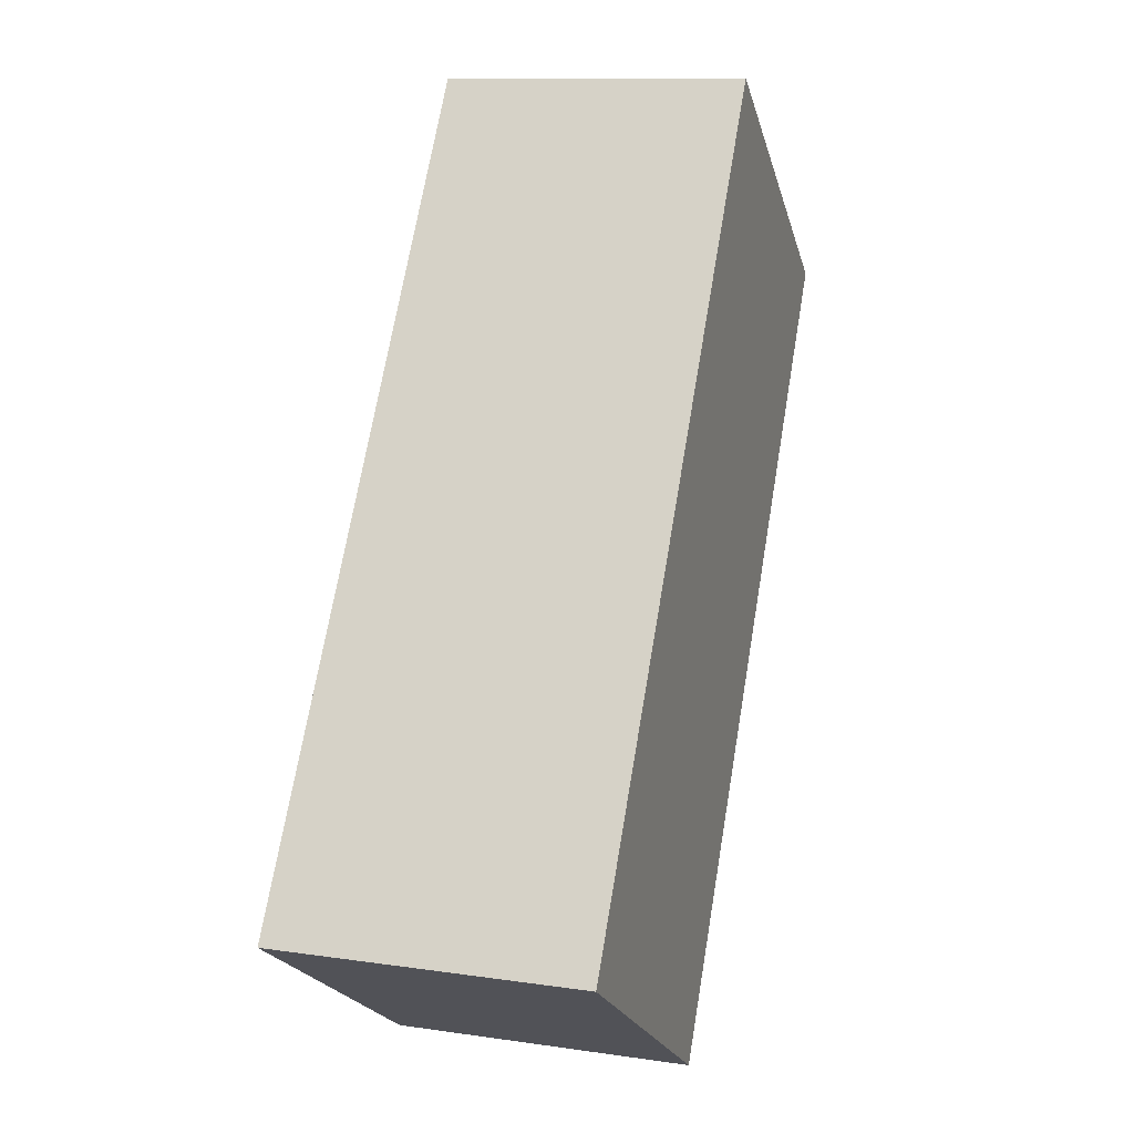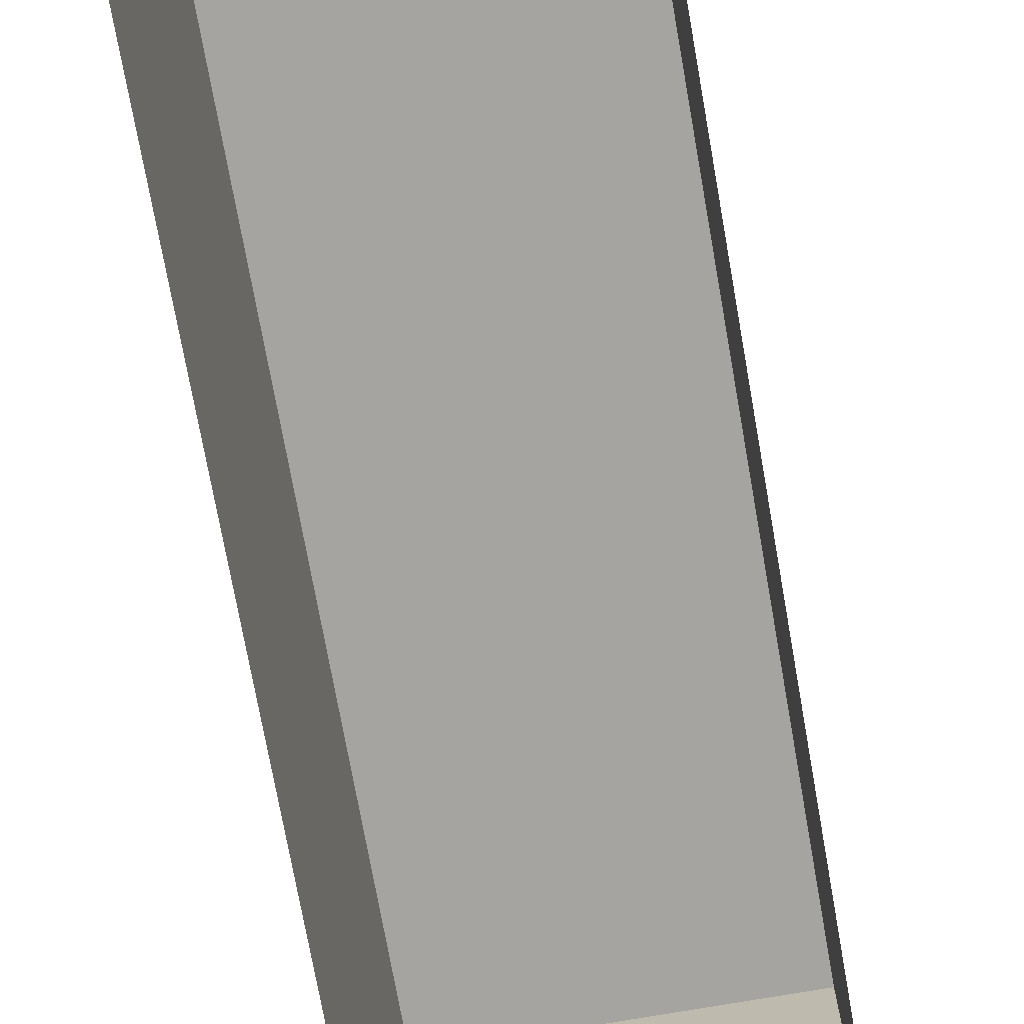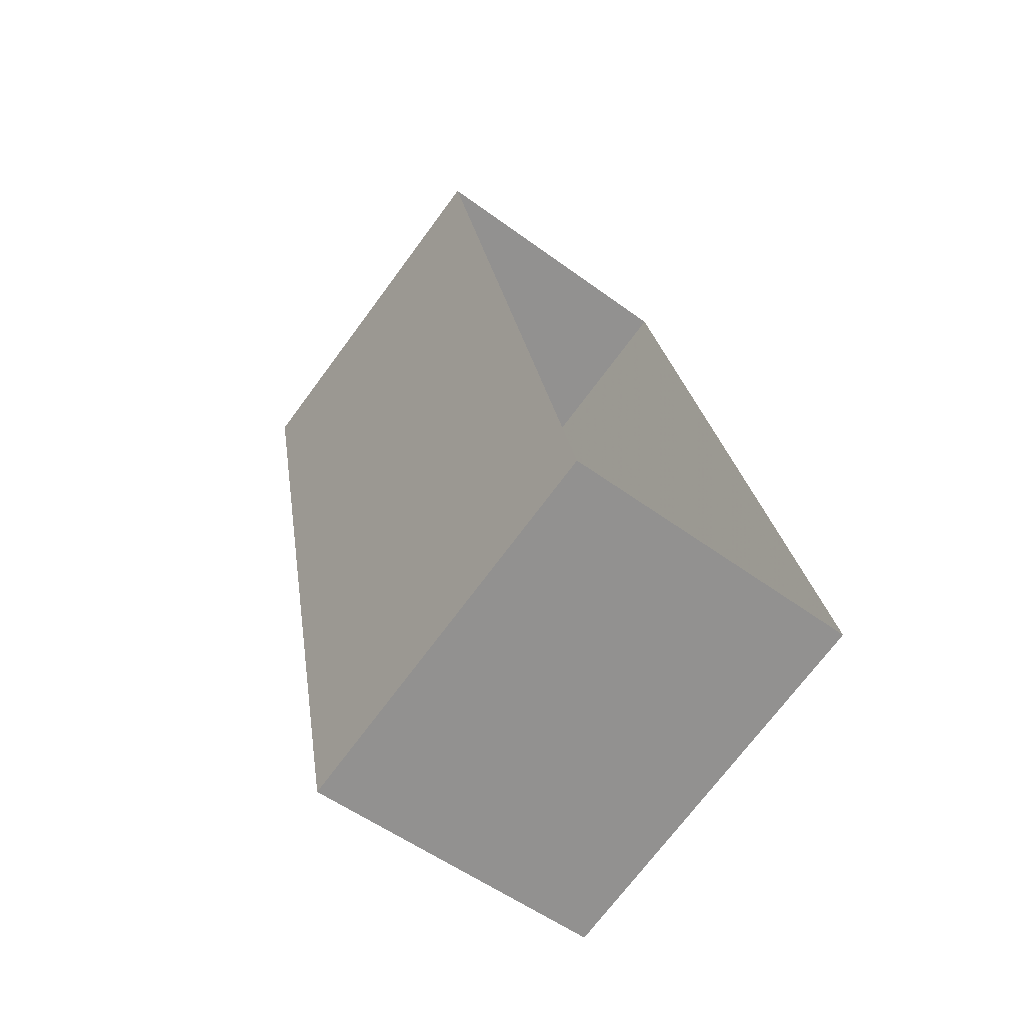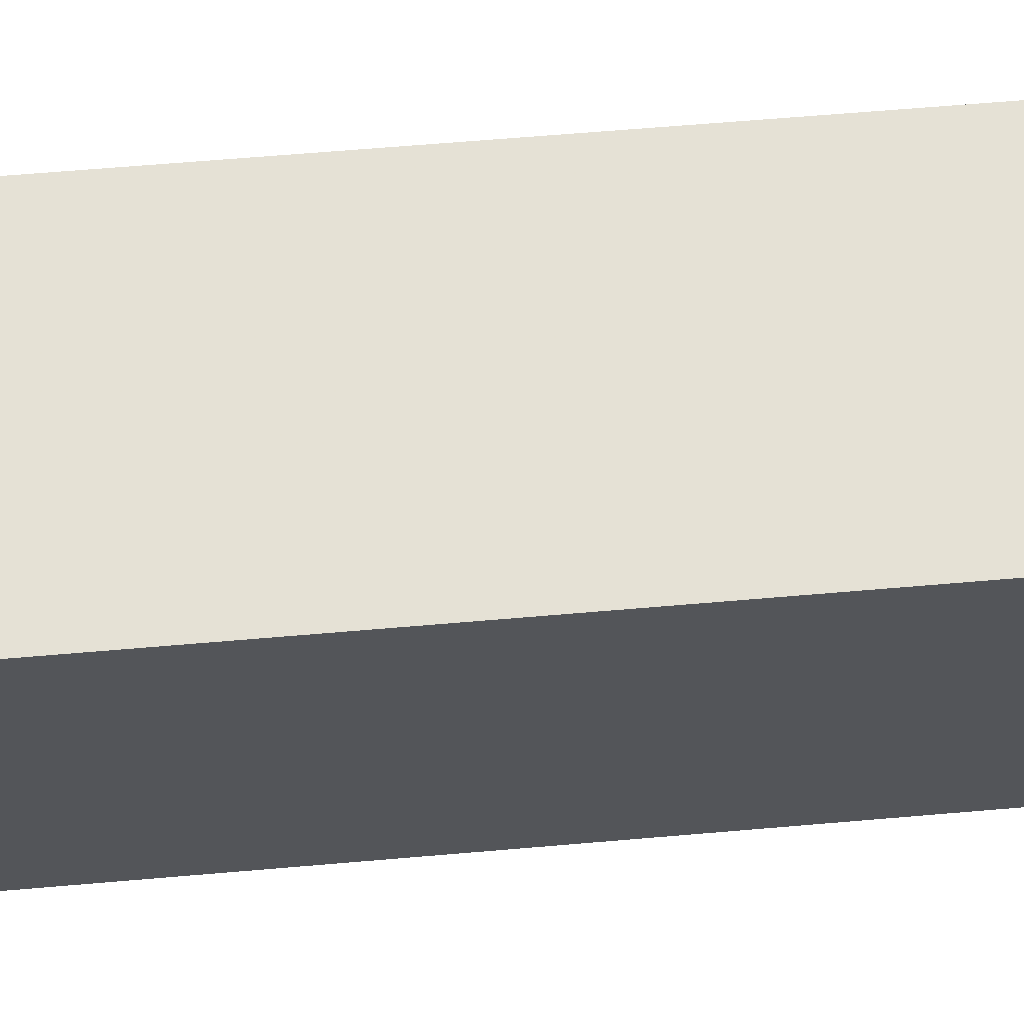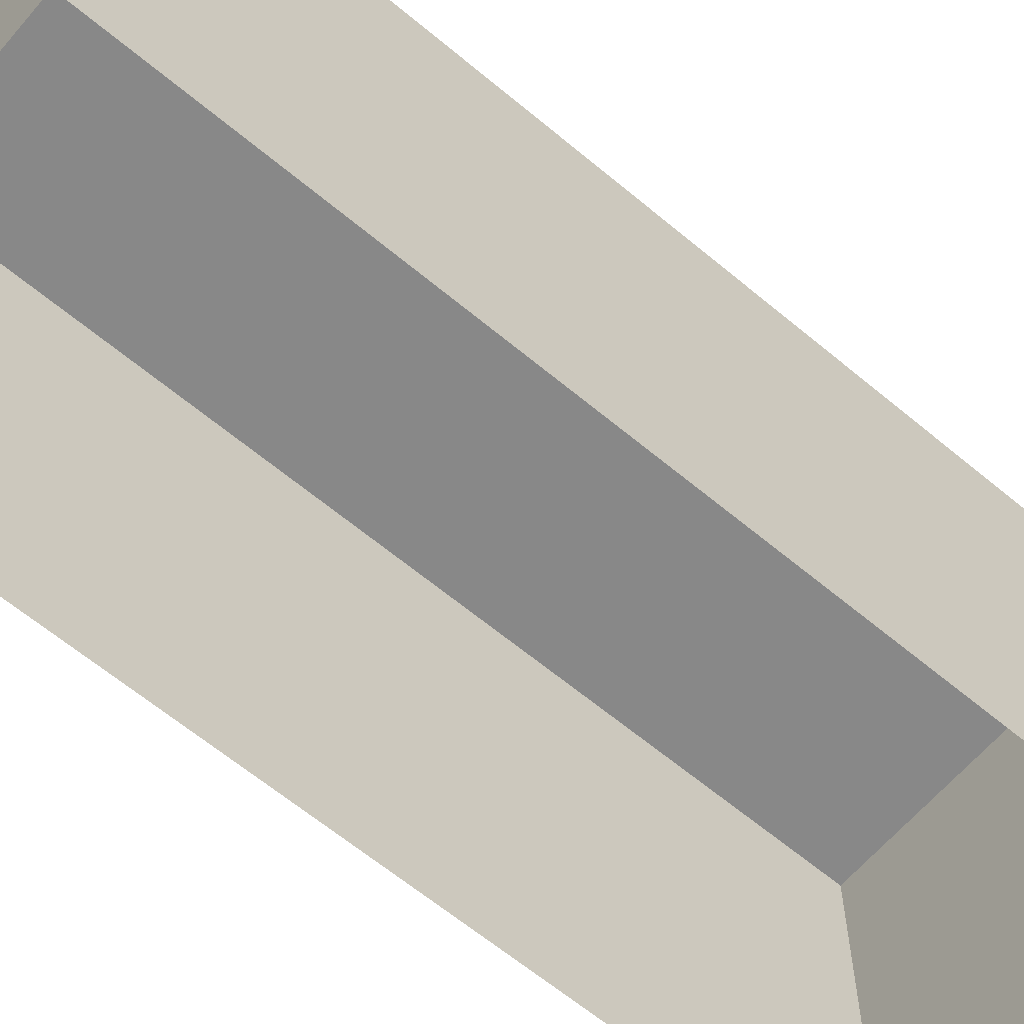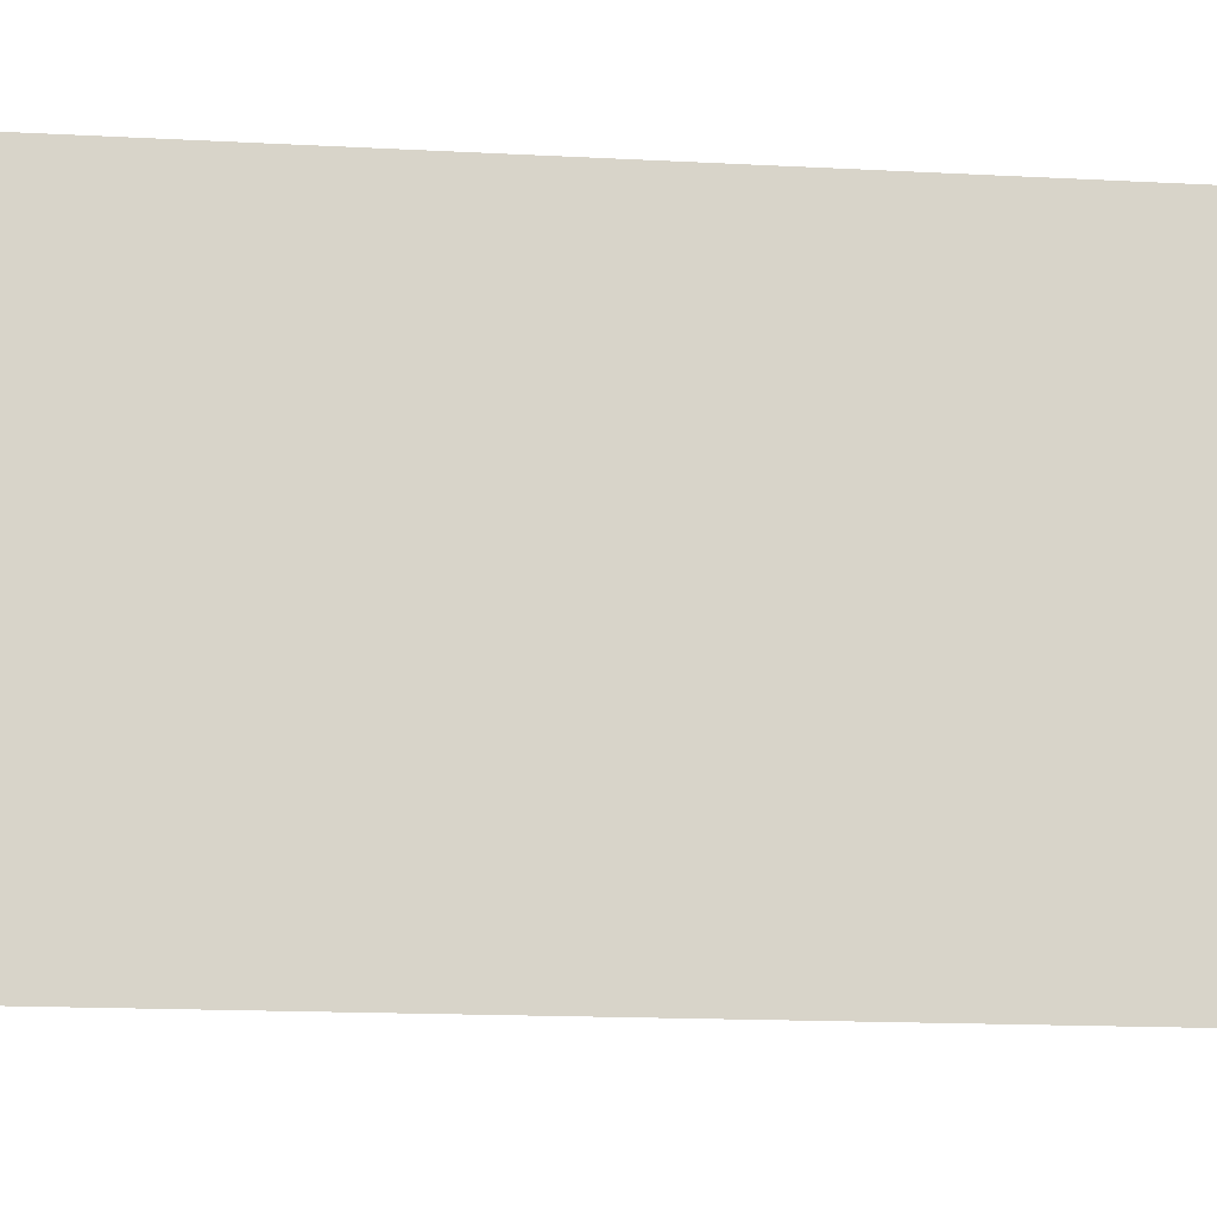
<metadata>
{"format":"obj","ext":"obj","renderer":"f3d","projection":"perspective","resolution":1024,"background":"white","views":[{"elev":-22.3,"azim":14.5,"up":"+Y"},{"elev":-73.3,"azim":0.1,"up":"+Z"},{"elev":-71.7,"azim":143.5,"up":"+Y"},{"elev":65.1,"azim":75.1,"up":"+Z"},{"elev":-62.8,"azim":-140.3,"up":"+Z"},{"elev":-14.1,"azim":72.9,"up":"+Z"}]}
</metadata>
<code>
v -7617 -3.765e+04 6.624
v -7617 -3.765e+04 4.507
v -7619 -3.765e+04 4.508
v -7619 -3.765e+04 6.624
v -7618 -3.766e+04 6.623
v -7618 -3.766e+04 4.507
v -7619 -3.766e+04 4.508
v -7619 -3.766e+04 6.624
f 6 7 3
f 2 6 3
f 1 2 3
f 4 1 3
f 5 6 2
f 1 5 2
f 5 7 6
f 5 8 7
f 8 3 7
f 8 4 3
f 5 1 4
f 8 5 4

</code>
